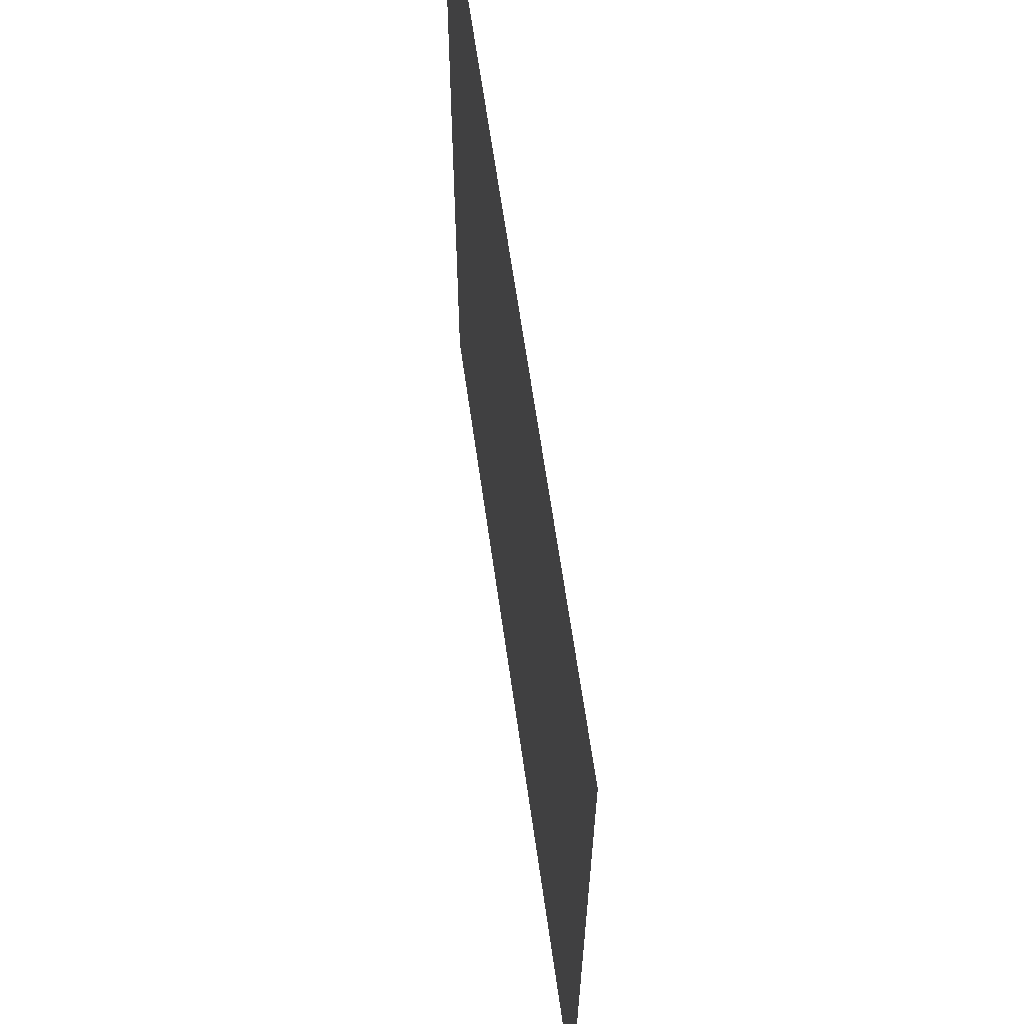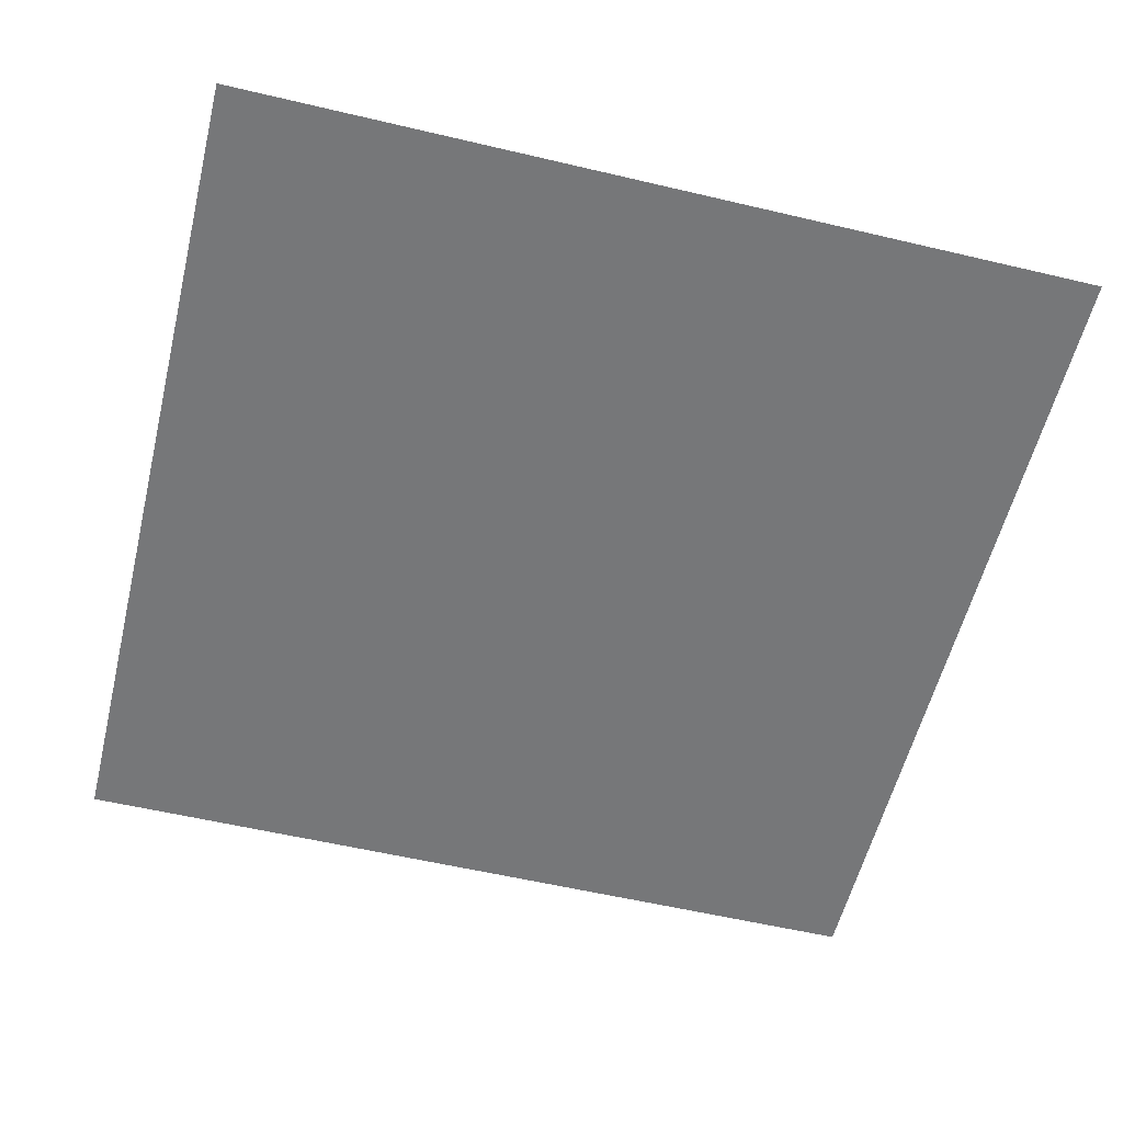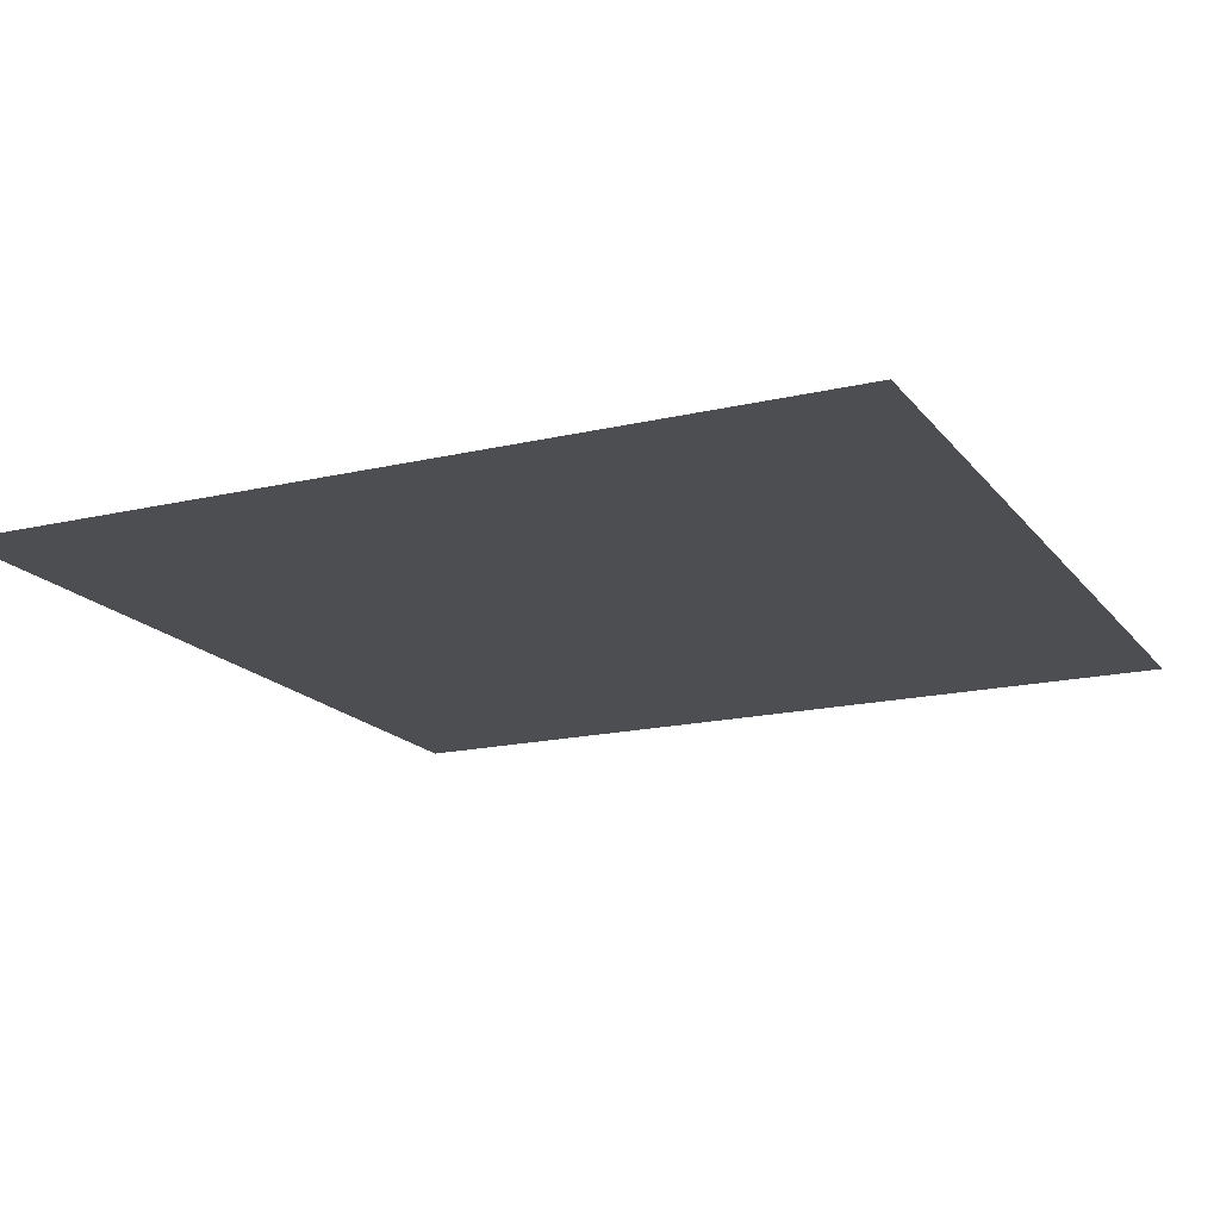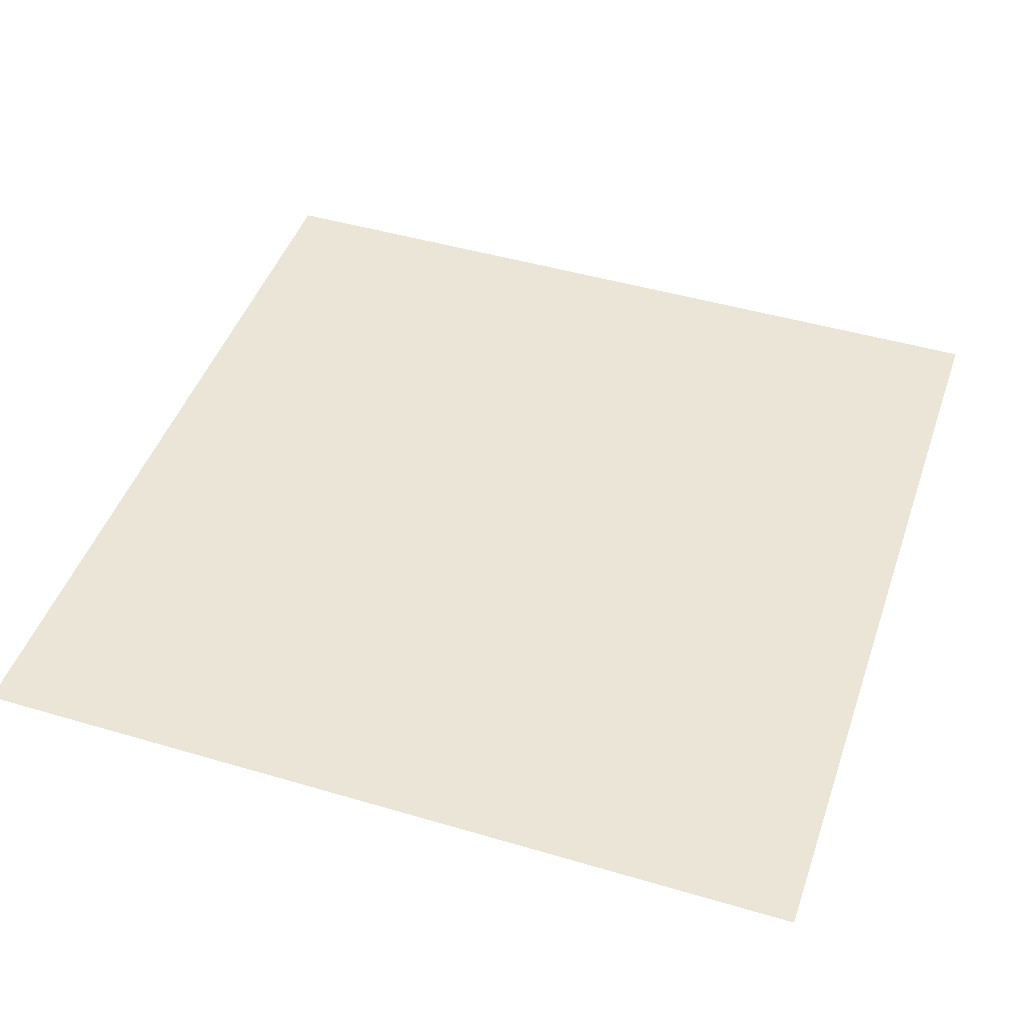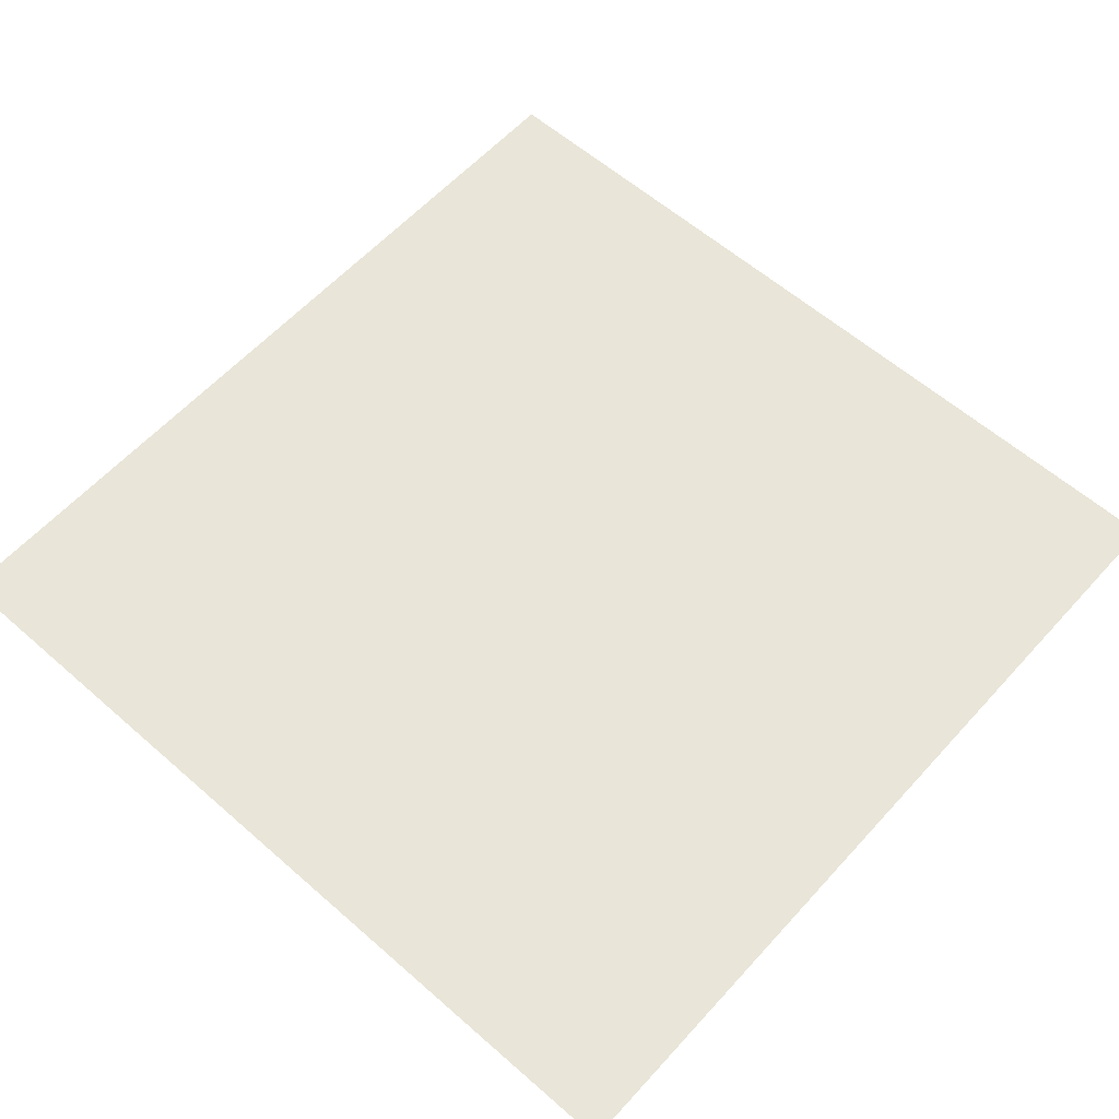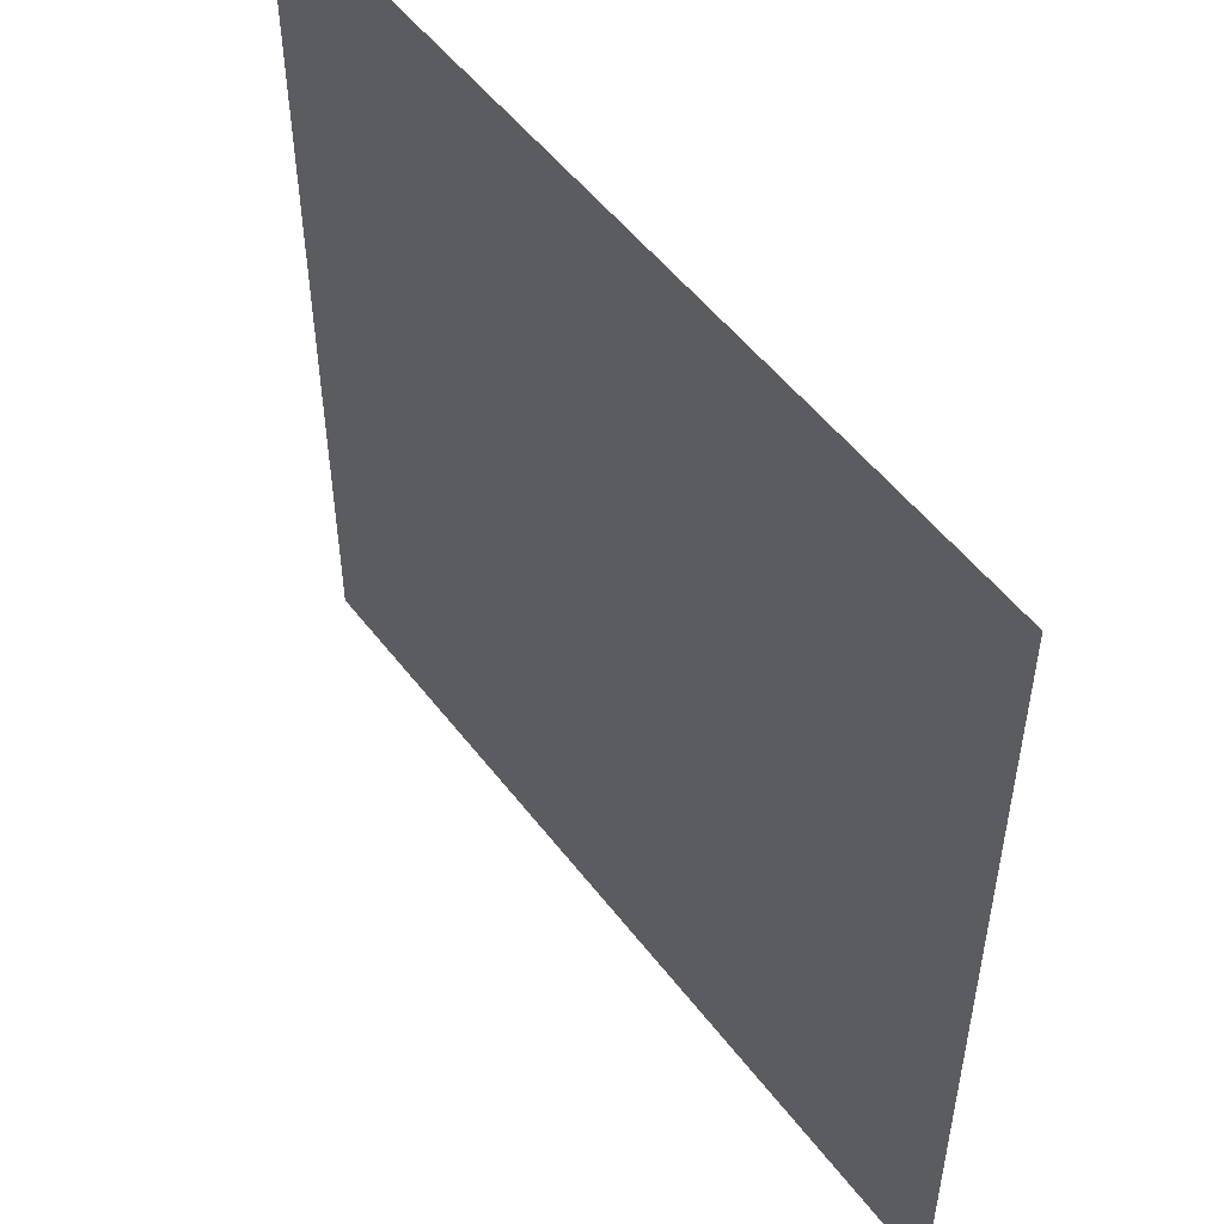
<metadata>
{"format":"obj","ext":"obj","renderer":"f3d","projection":"perspective","resolution":1024,"background":"white","views":[{"elev":63.9,"azim":-98.0,"up":"+Z"},{"elev":-57.1,"azim":76.2,"up":"+Y"},{"elev":-17.2,"azim":-64.8,"up":"+Y"},{"elev":46.0,"azim":108.7,"up":"+Y"},{"elev":59.7,"azim":41.9,"up":"+Y"},{"elev":52.3,"azim":53.7,"up":"+Z"}]}
</metadata>
<code>
o Grid
v -1 1 1
v -0.7778 1 1
v -0.5556 1 1
v -0.3333 1 1
v -0.1111 1 1
v 0.1111 1 1
v 0.3333 1 1
v 0.5556 1 1
v 0.7778 1 1
v 1 1 1
v -1 1 0.7778
v -0.7778 1 0.7778
v -0.5556 1 0.7778
v -0.3333 1 0.7778
v -0.1111 1 0.7778
v 0.1111 1 0.7778
v 0.3333 1 0.7778
v 0.5556 1 0.7778
v 0.7778 1 0.7778
v 1 1 0.7778
v -1 1 0.5556
v -0.7778 1 0.5556
v -0.5556 1 0.5556
v -0.3333 1 0.5556
v -0.1111 1 0.5556
v 0.1111 1 0.5556
v 0.3333 1 0.5556
v 0.5556 1 0.5556
v 0.7778 1 0.5556
v 1 1 0.5556
v -1 1 0.3333
v -0.7778 1 0.3333
v -0.5556 1 0.3333
v -0.3333 1 0.3333
v -0.1111 1 0.3333
v 0.1111 1 0.3333
v 0.3333 1 0.3333
v 0.5556 1 0.3333
v 0.7778 1 0.3333
v 1 1 0.3333
v -1 1 0.1111
v -0.7778 1 0.1111
v -0.5556 1 0.1111
v -0.3333 1 0.1111
v -0.1111 1 0.1111
v 0.1111 1 0.1111
v 0.3333 1 0.1111
v 0.5556 1 0.1111
v 0.7778 1 0.1111
v 1 1 0.1111
v -1 1 -0.1111
v -0.7778 1 -0.1111
v -0.5556 1 -0.1111
v -0.3333 1 -0.1111
v -0.1111 1 -0.1111
v 0.1111 1 -0.1111
v 0.3333 1 -0.1111
v 0.5556 1 -0.1111
v 0.7778 1 -0.1111
v 1 1 -0.1111
v -1 1 -0.3333
v -0.7778 1 -0.3333
v -0.5556 1 -0.3333
v -0.3333 1 -0.3333
v -0.1111 1 -0.3333
v 0.1111 1 -0.3333
v 0.3333 1 -0.3333
v 0.5556 1 -0.3333
v 0.7778 1 -0.3333
v 1 1 -0.3333
v -1 1 -0.5556
v -0.7778 1 -0.5556
v -0.5556 1 -0.5556
v -0.3333 1 -0.5556
v -0.1111 1 -0.5556
v 0.1111 1 -0.5556
v 0.3333 1 -0.5556
v 0.5556 1 -0.5556
v 0.7778 1 -0.5556
v 1 1 -0.5556
v -1 1 -0.7778
v -0.7778 1 -0.7778
v -0.5556 1 -0.7778
v -0.3333 1 -0.7778
v -0.1111 1 -0.7778
v 0.1111 1 -0.7778
v 0.3333 1 -0.7778
v 0.5556 1 -0.7778
v 0.7778 1 -0.7778
v 1 1 -0.7778
v -1 1 -1
v -0.7778 1 -1
v -0.5556 1 -1
v -0.3333 1 -1
v -0.1111 1 -1
v 0.1111 1 -1
v 0.3333 1 -1
v 0.5556 1 -1
v 0.7778 1 -1
v 1 1 -1
f 1 2 12 11
f 2 3 13 12
f 3 4 14 13
f 4 5 15 14
f 5 6 16 15
f 6 7 17 16
f 7 8 18 17
f 8 9 19 18
f 9 10 20 19
f 11 12 22 21
f 12 13 23 22
f 13 14 24 23
f 14 15 25 24
f 15 16 26 25
f 16 17 27 26
f 17 18 28 27
f 18 19 29 28
f 19 20 30 29
f 21 22 32 31
f 22 23 33 32
f 23 24 34 33
f 24 25 35 34
f 25 26 36 35
f 26 27 37 36
f 27 28 38 37
f 28 29 39 38
f 29 30 40 39
f 31 32 42 41
f 32 33 43 42
f 33 34 44 43
f 34 35 45 44
f 35 36 46 45
f 36 37 47 46
f 37 38 48 47
f 38 39 49 48
f 39 40 50 49
f 41 42 52 51
f 42 43 53 52
f 43 44 54 53
f 44 45 55 54
f 45 46 56 55
f 46 47 57 56
f 47 48 58 57
f 48 49 59 58
f 49 50 60 59
f 51 52 62 61
f 52 53 63 62
f 53 54 64 63
f 54 55 65 64
f 55 56 66 65
f 56 57 67 66
f 57 58 68 67
f 58 59 69 68
f 59 60 70 69
f 61 62 72 71
f 62 63 73 72
f 63 64 74 73
f 64 65 75 74
f 65 66 76 75
f 66 67 77 76
f 67 68 78 77
f 68 69 79 78
f 69 70 80 79
f 71 72 82 81
f 72 73 83 82
f 73 74 84 83
f 74 75 85 84
f 75 76 86 85
f 76 77 87 86
f 77 78 88 87
f 78 79 89 88
f 79 80 90 89
f 81 82 92 91
f 82 83 93 92
f 83 84 94 93
f 84 85 95 94
f 85 86 96 95
f 86 87 97 96
f 87 88 98 97
f 88 89 99 98
f 89 90 100 99

</code>
